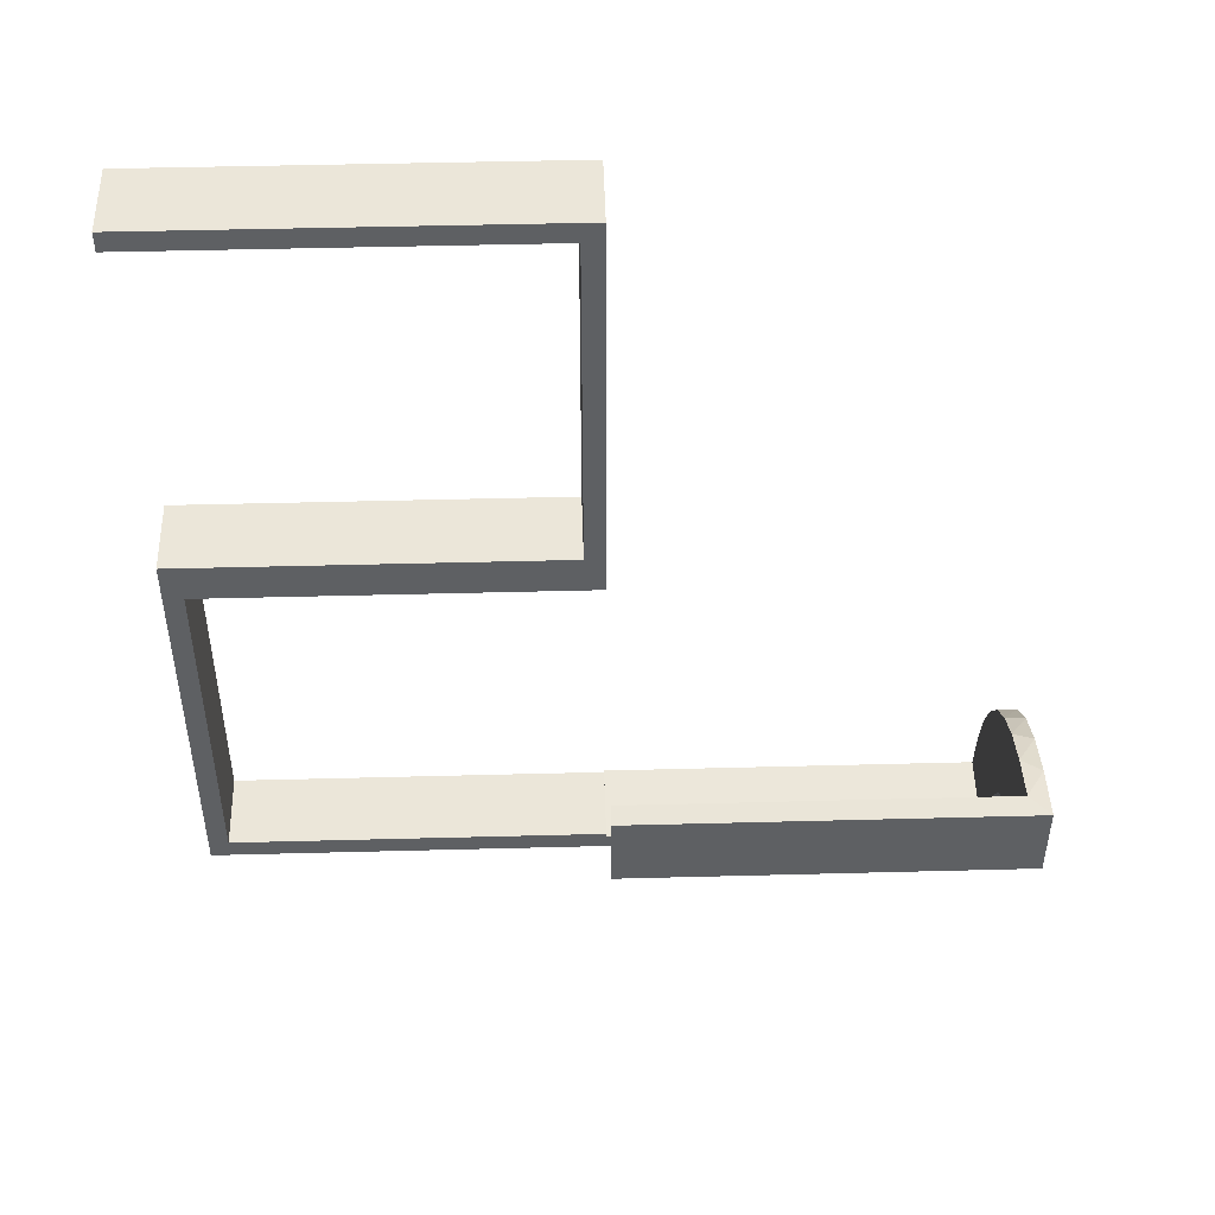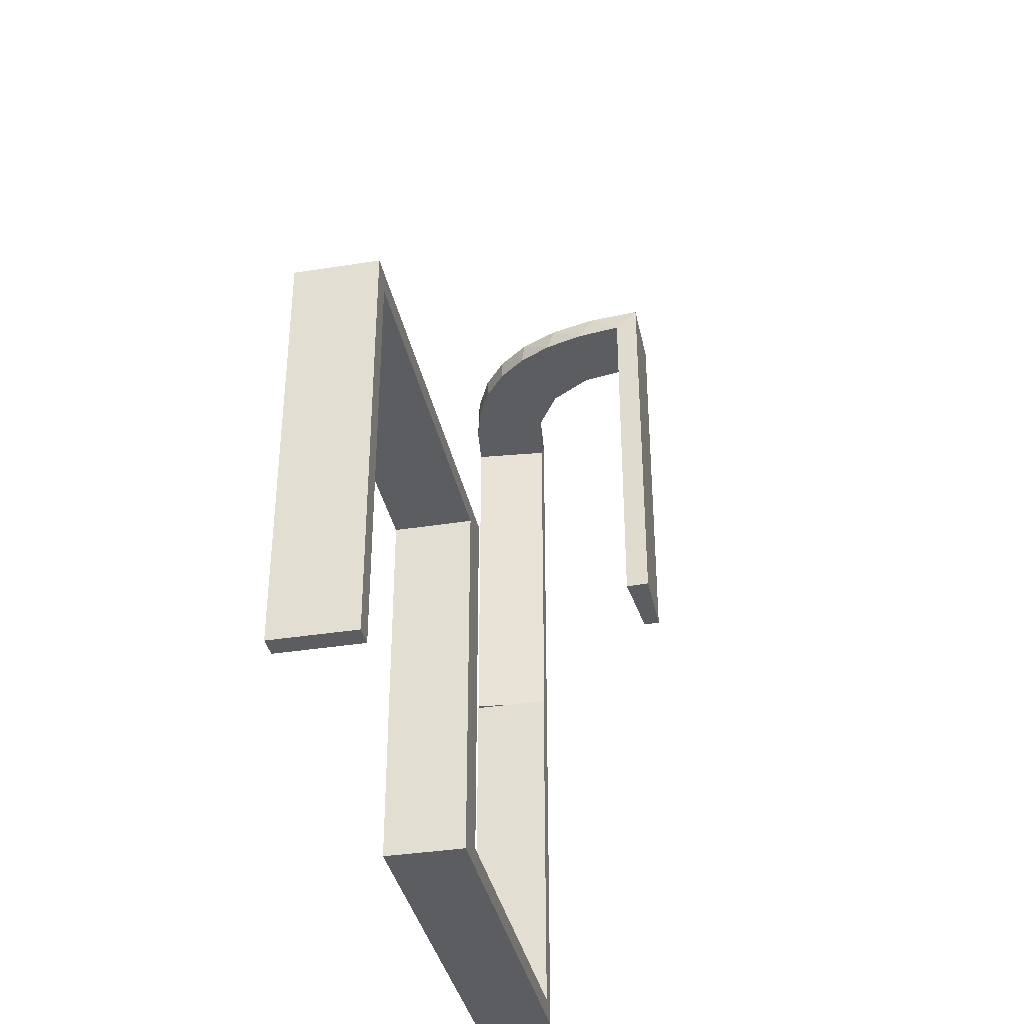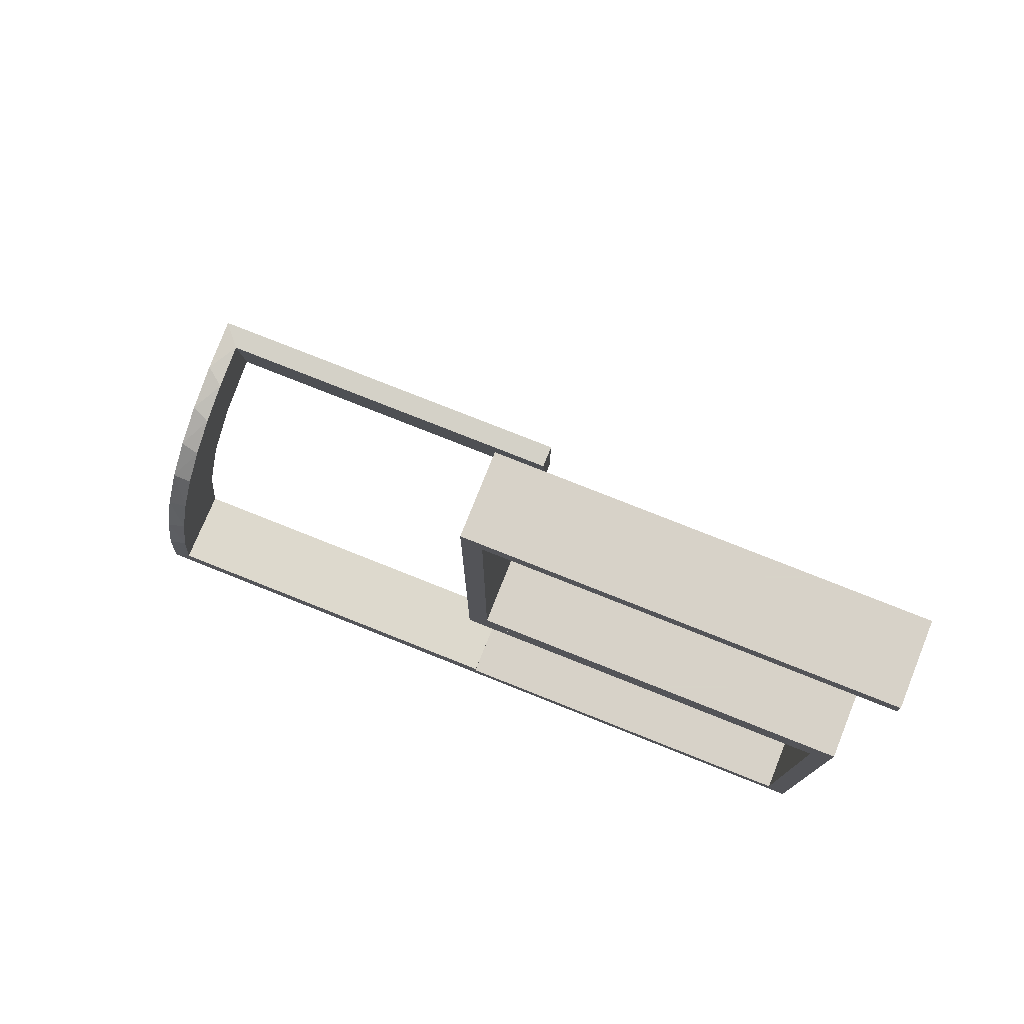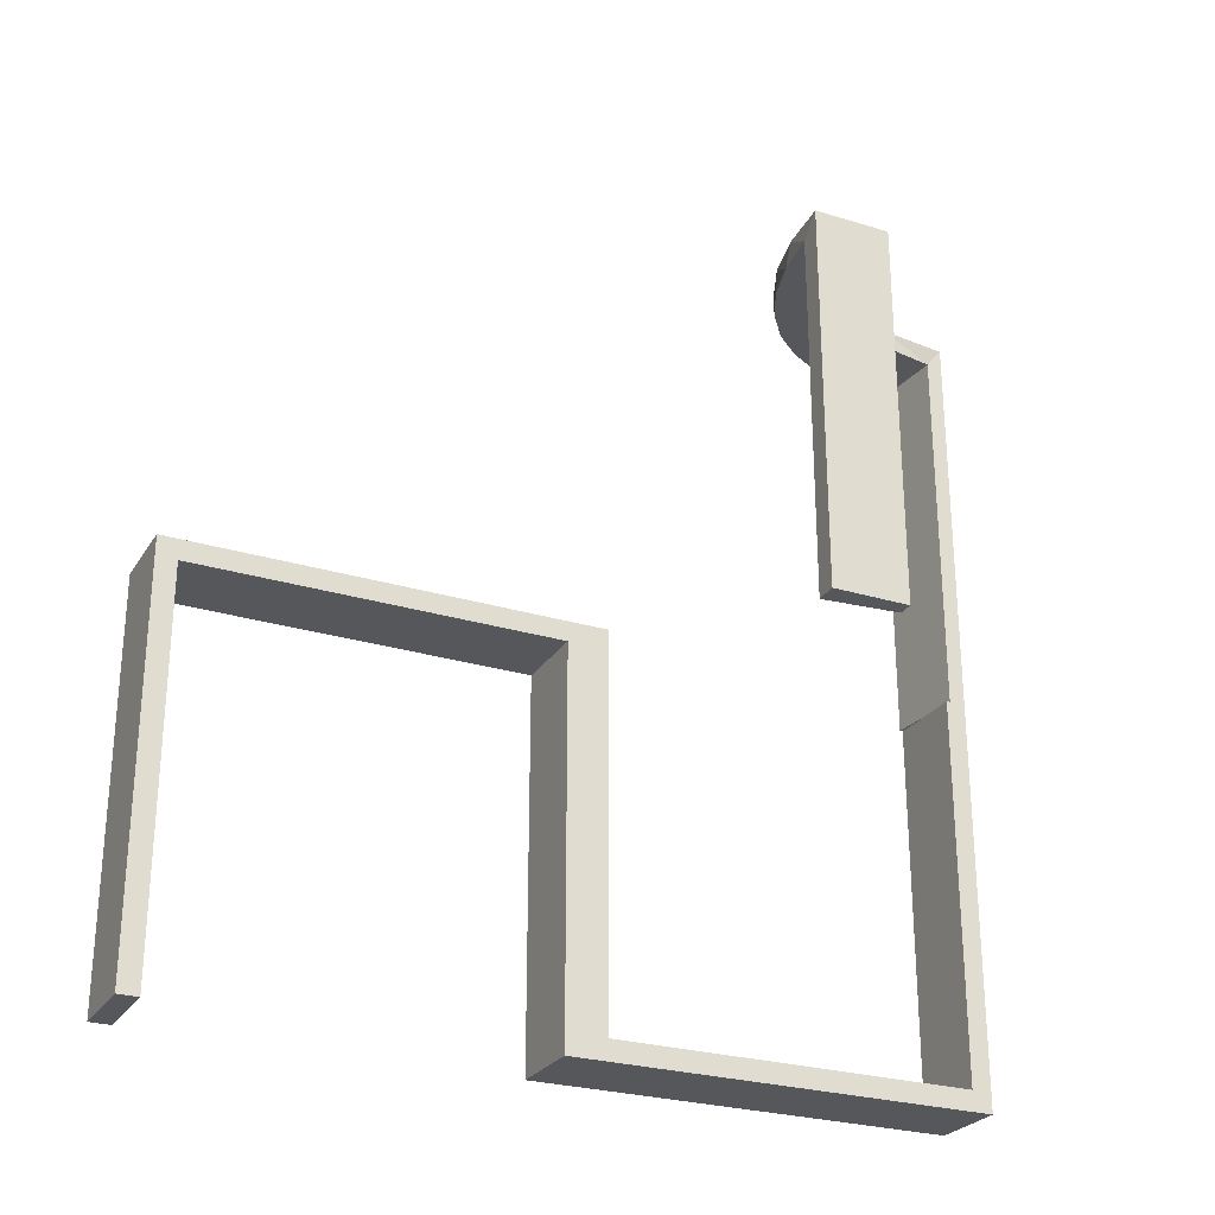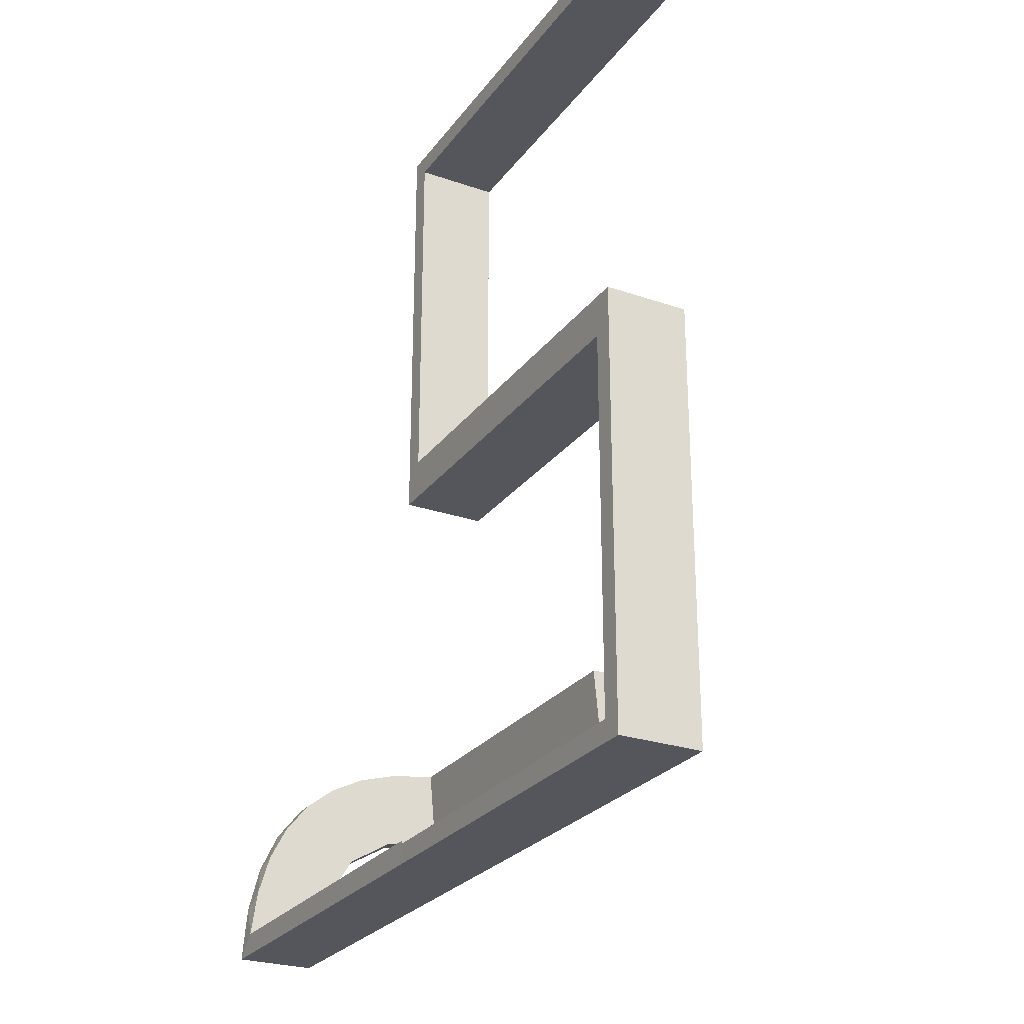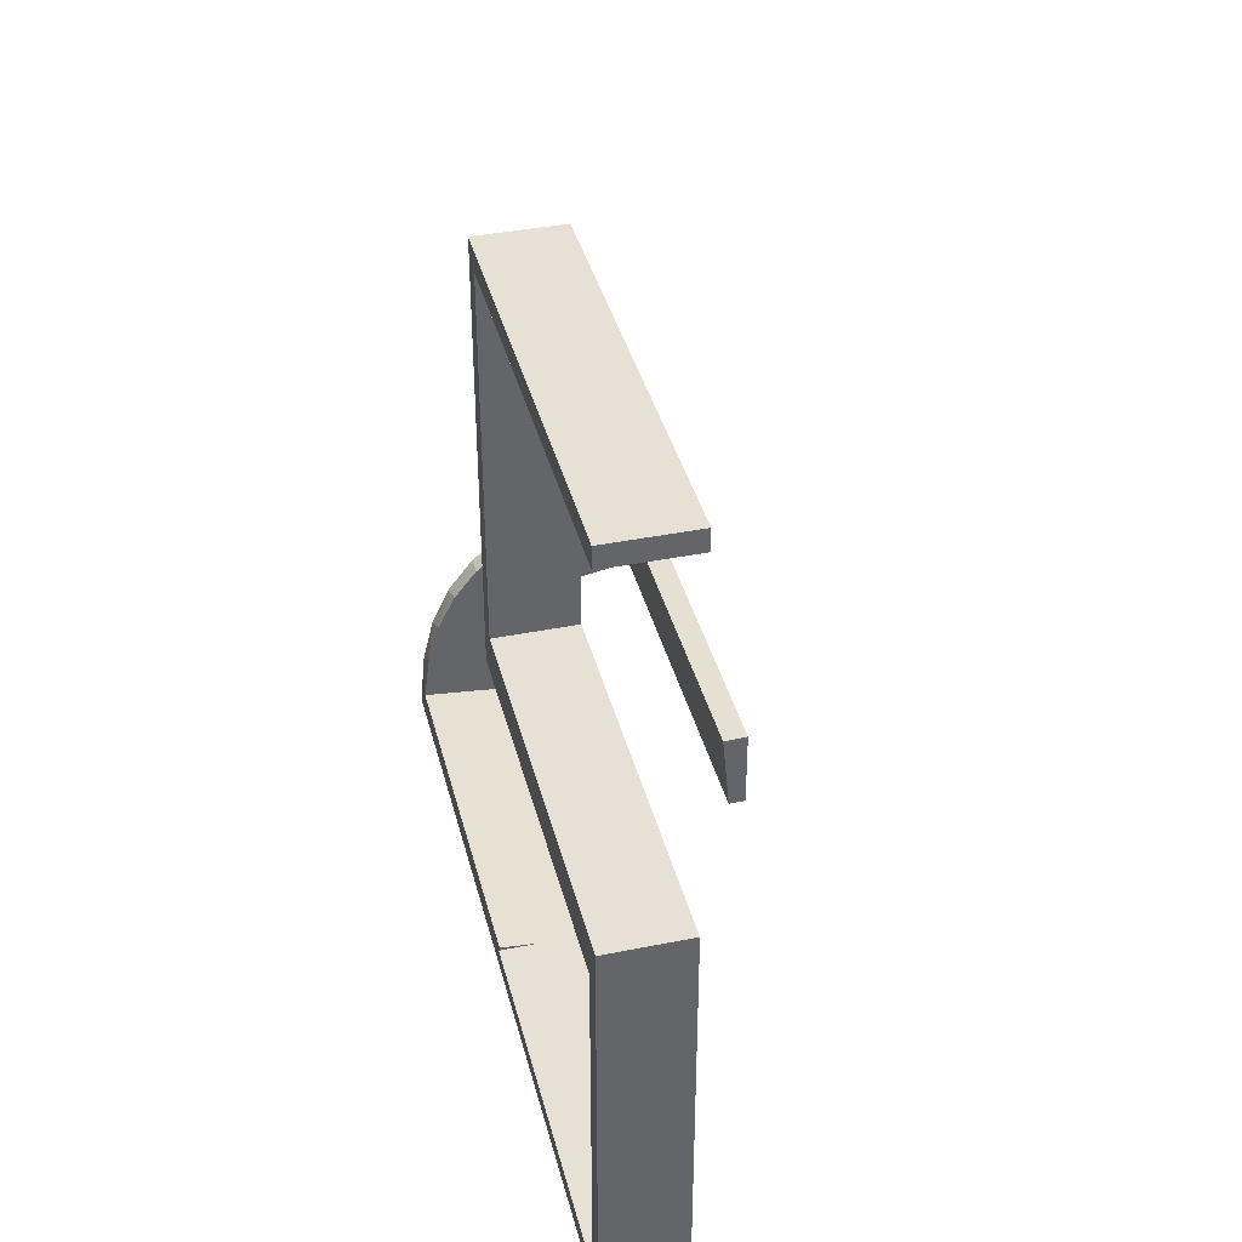
<metadata>
{"format":"obj","ext":"obj","renderer":"f3d","projection":"perspective","resolution":1024,"background":"white","views":[{"elev":47.3,"azim":-91.7,"up":"+Y"},{"elev":-36.5,"azim":-168.3,"up":"+Z"},{"elev":77.3,"azim":111.7,"up":"+Y"},{"elev":-26.6,"azim":-115.7,"up":"+Z"},{"elev":-26.3,"azim":151.6,"up":"+Y"},{"elev":39.0,"azim":165.9,"up":"+Y"}]}
</metadata>
<code>
v -0.2092 -0.4111 0.475
v -0.3192 -0.2442 0.5
v -0.2 0 0
v -0.2 0 -0.5
v -0.2 -0.475 0
v -0.2 -0.475 -0.475
v -0.2 -0.5 0
v -0.2 -0.5 -0.5
v -0.2 -0.025 0
v -0.2 -0.025 -0.475
v -0.2771 -0.2771 0.5
v -0.2771 -0.2771 0.475
v -0.2245 -0.3591 0.475
v -0.2442 -0.3192 0.5
v -0.3135 -0.4032 0.475
v -0.4032 -0.3135 0.475
v -0.3145 -0.2472 0.475
v -0.3479 -0.3479 0.5
v -0.3479 -0.3479 0.475
v -0.3001 -0.4796 0
v -0.3001 -0.4796 0.475
v -0.3001 -0.4796 0.3167
v -0.3001 -0.4796 0.1583
v -0.3704 -0.2204 0.5
v -0.4704 -0.2012 0
v -0.4704 -0.2012 0.2375
v -0.4704 -0.2012 0.475
v -0.3 0 0
v -0.3 0 -0.5
v -0.3 -0.475 0
v -0.3 -0.475 -0.475
v -0.3 -0.5 0
v -0.3 -0.5 -0.5
v -0.3 -0.025 0
v -0.3 -0.025 -0.475
v -0.5 -0.2 0
v -0.5 -0.2 0.5
v -0.5 -0.3 0
v -0.5 -0.3 0.25
v -0.5 -0.3 0.5
v -0.2056 -0.4306 0.5
v -0.4796 -0.3001 0
v -0.4796 -0.3001 0.475
v -0.4796 -0.3001 0.3167
v -0.4796 -0.3001 0.1583
v -0.2204 -0.3704 0.5
v -0.2 0 0
v -0.2 0 -0.5
v -0.2 0.025 -0.025
v -0.2 0.025 -0.5
v -0.2 -0.5 0
v -0.2 -0.5 0.25
v -0.2 -0.5 0.5
v -0.2 0.5 0
v -0.2 0.5 -0.5
v -0.2 0.475 -0.025
v -0.2 0.475 -0.5
v -0.4306 -0.2056 0.5
v -0.3109 -0.4109 0.5
v -0.3 0 0
v -0.3 0 -0.5
v -0.3 0.025 -0.025
v -0.3 0.025 -0.5
v -0.3 -0.5 0
v -0.3 -0.5 0.5
v -0.3 0.5 0
v -0.3 0.5 -0.5
v -0.3 0.475 -0.025
v -0.3 0.475 -0.5
v -0.2012 -0.4704 0
v -0.2012 -0.4704 0.2375
v -0.2012 -0.4704 0.475
v -0.4109 -0.3109 0.5
v -0.2472 -0.3145 0.475
v -0.4111 -0.2092 0.475
v -0.3591 -0.2245 0.475
f 28 29 35
f 31 35 29
f 33 32 31
f 29 33 31
f 3 9 10
f 6 4 10
f 8 6 7
f 4 6 8
f 4 8 33
f 8 7 32
f 3 4 29
f 10 9 34
f 5 6 31
f 6 10 35
f 3 28 34
f 5 30 32
f 28 35 34
f 32 30 31
f 3 10 4
f 6 5 7
f 4 33 29
f 8 32 33
f 3 29 28
f 10 34 35
f 5 31 30
f 6 35 31
f 3 34 9
f 5 32 7
f 65 59 41
f 59 18 14
f 65 41 53
f 59 14 46
f 2 11 18
f 73 2 18
f 40 58 73
f 73 24 2
f 40 37 58
f 58 24 73
f 43 16 75
f 16 19 17
f 43 75 27
f 16 17 76
f 74 12 19
f 19 15 74
f 15 21 1
f 21 72 1
f 39 45 38
f 44 45 39
f 44 39 40
f 43 40 73
f 18 19 16
f 64 20 23
f 22 64 23
f 65 64 22
f 59 15 18
f 65 21 59
f 22 21 65
f 26 36 25
f 37 36 26
f 27 75 58
f 75 76 24
f 11 2 17
f 2 24 76
f 12 74 11
f 74 13 14
f 51 52 71
f 52 72 71
f 1 72 41
f 53 72 52
f 41 46 1
f 52 51 64
f 53 52 65
f 64 65 52
f 39 37 40
f 36 39 38
f 37 39 36
f 21 22 72
f 23 20 70
f 22 23 71
f 42 45 25
f 27 44 43
f 44 27 26
f 45 44 26
f 51 20 64
f 20 51 70
f 42 36 38
f 36 42 25
f 59 46 41
f 18 11 14
f 16 76 75
f 19 12 17
f 15 13 74
f 15 1 13
f 45 42 38
f 44 40 43
f 43 73 16
f 18 16 73
f 15 19 18
f 21 15 59
f 37 26 27
f 27 58 37
f 75 24 58
f 11 17 12
f 2 76 17
f 74 14 11
f 13 46 14
f 51 71 70
f 72 53 41
f 46 13 1
f 22 71 72
f 23 70 71
f 45 26 25
f 67 66 68
f 62 68 66
f 60 61 62
f 66 60 62
f 55 57 56
f 49 54 56
f 47 49 48
f 54 49 47
f 54 47 60
f 47 48 61
f 55 54 66
f 56 57 69
f 50 49 62
f 49 56 68
f 55 67 69
f 50 63 61
f 67 68 69
f 61 63 62
f 55 56 54
f 49 50 48
f 54 60 66
f 47 61 60
f 55 66 67
f 56 69 68
f 50 62 63
f 49 68 62
f 55 69 57
f 50 61 48

</code>
